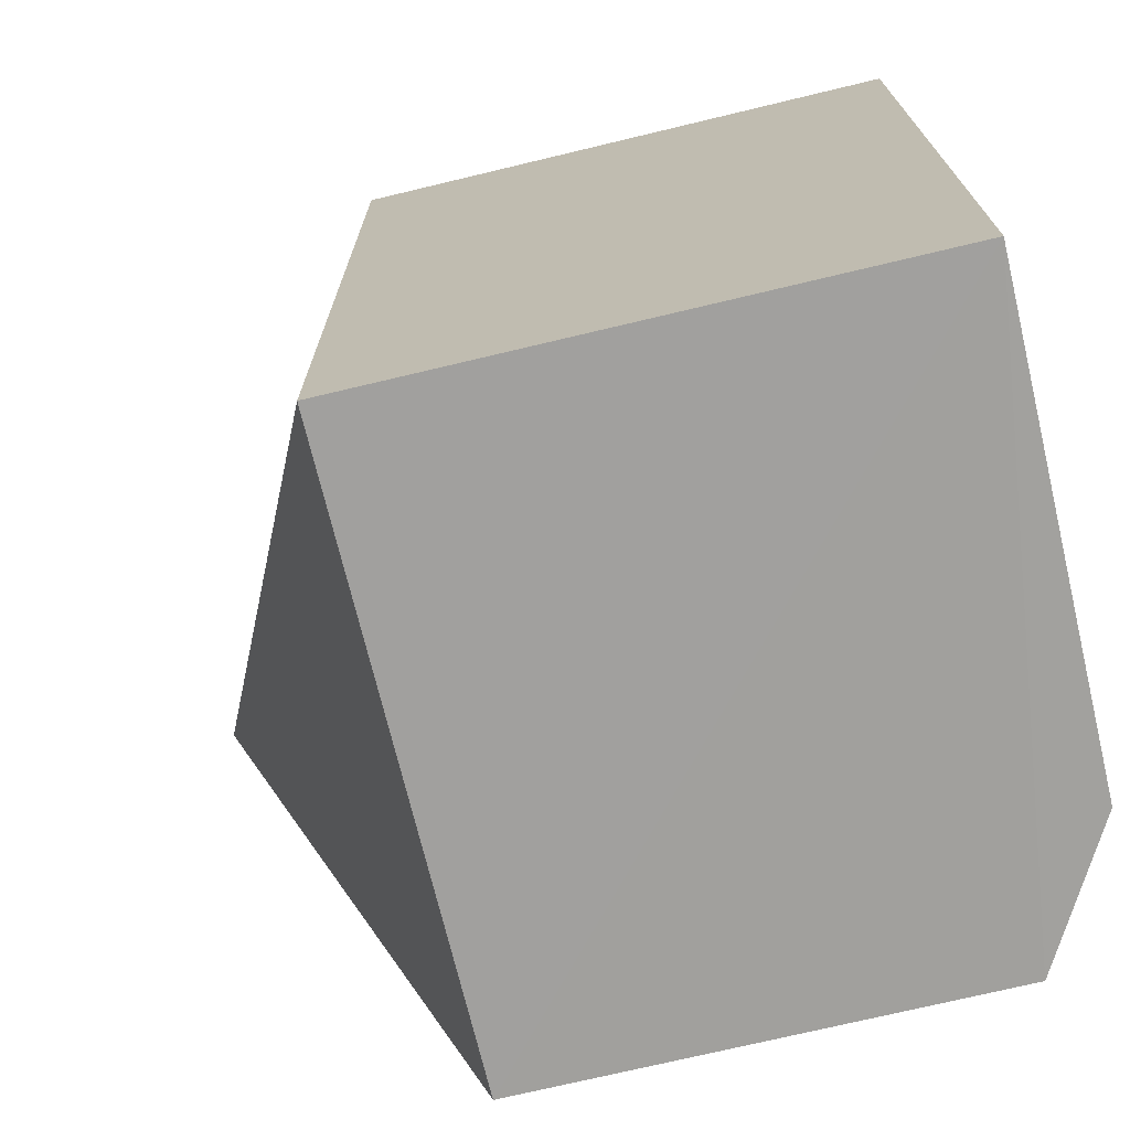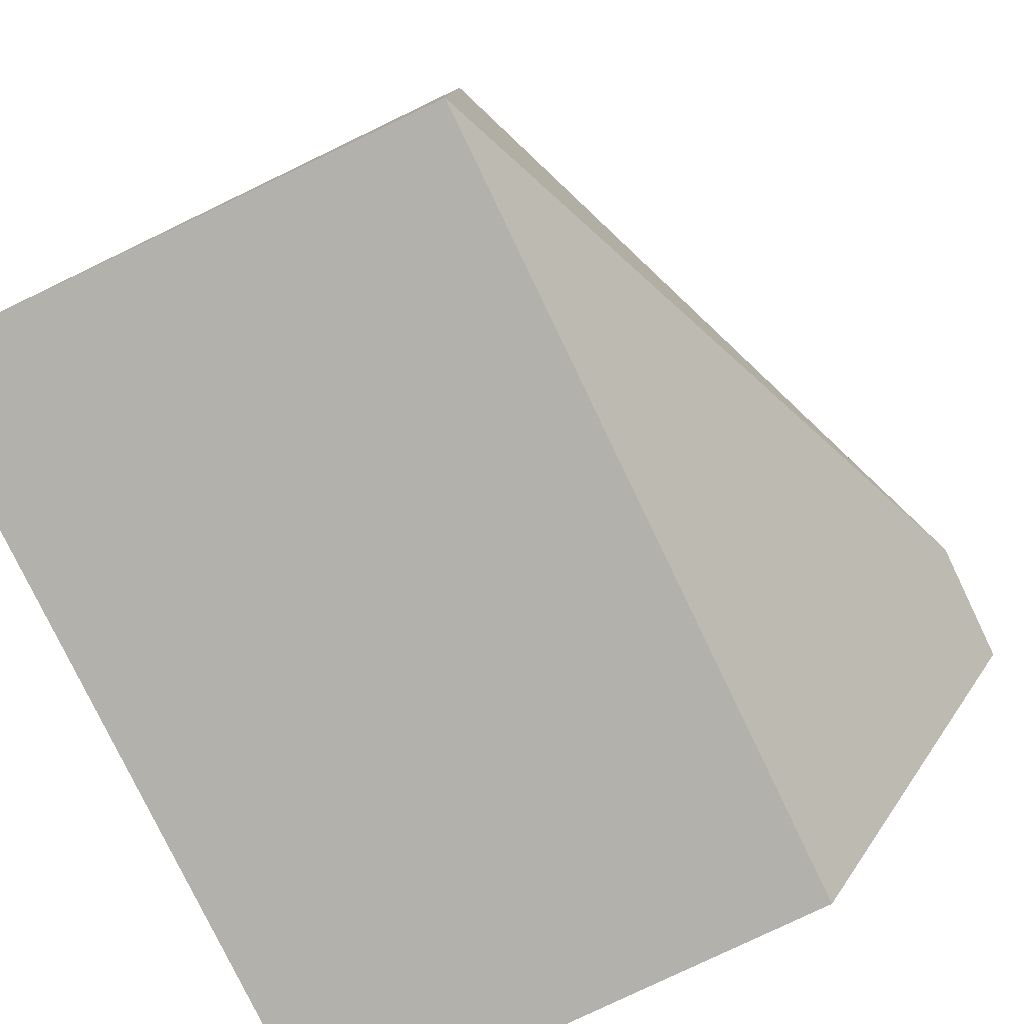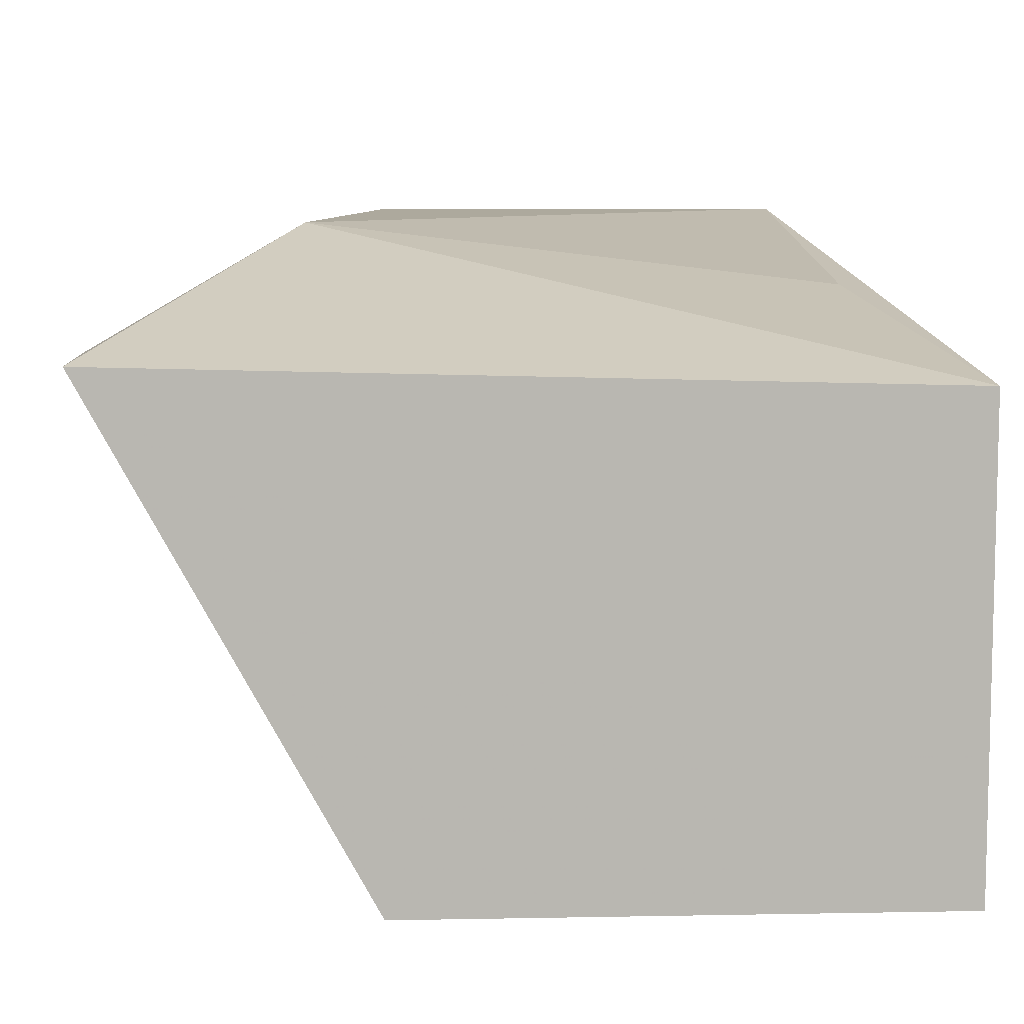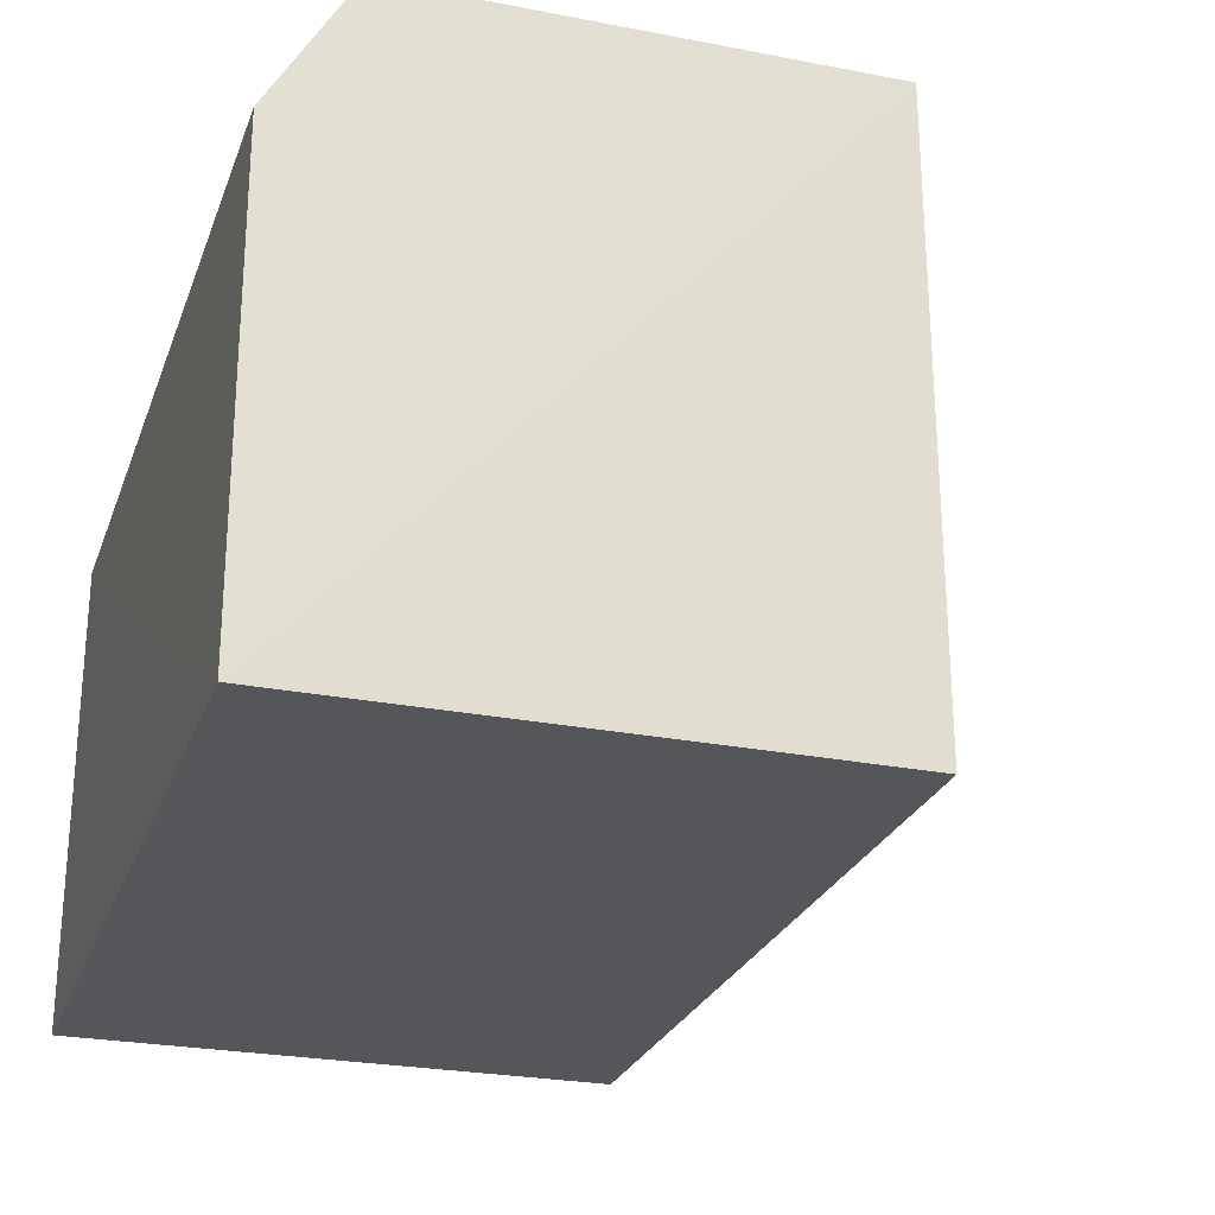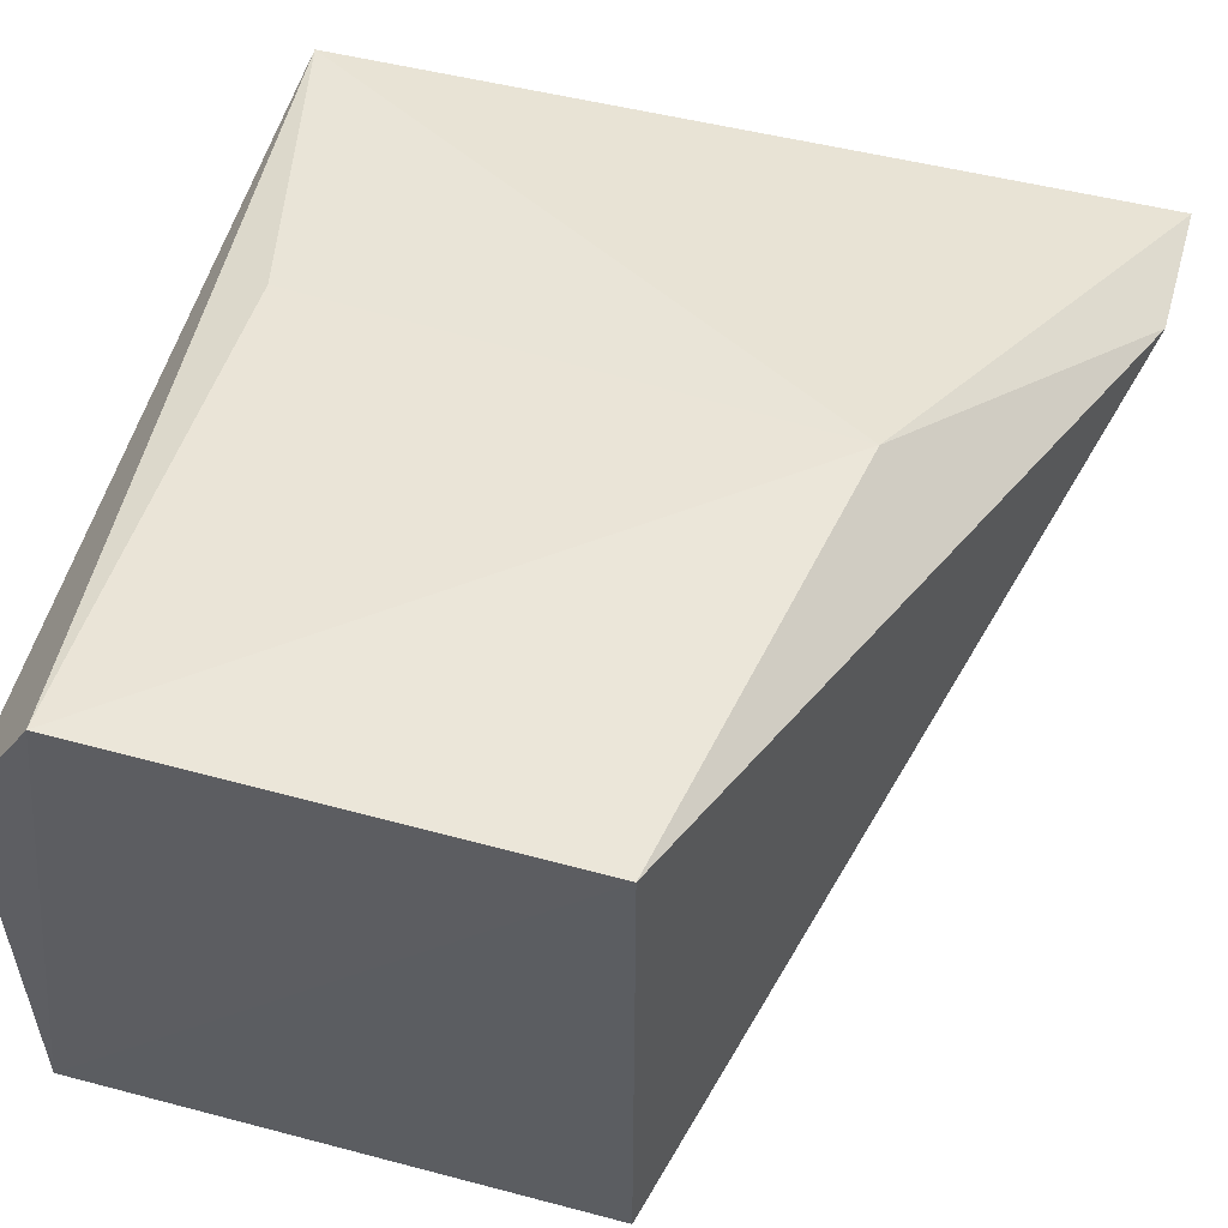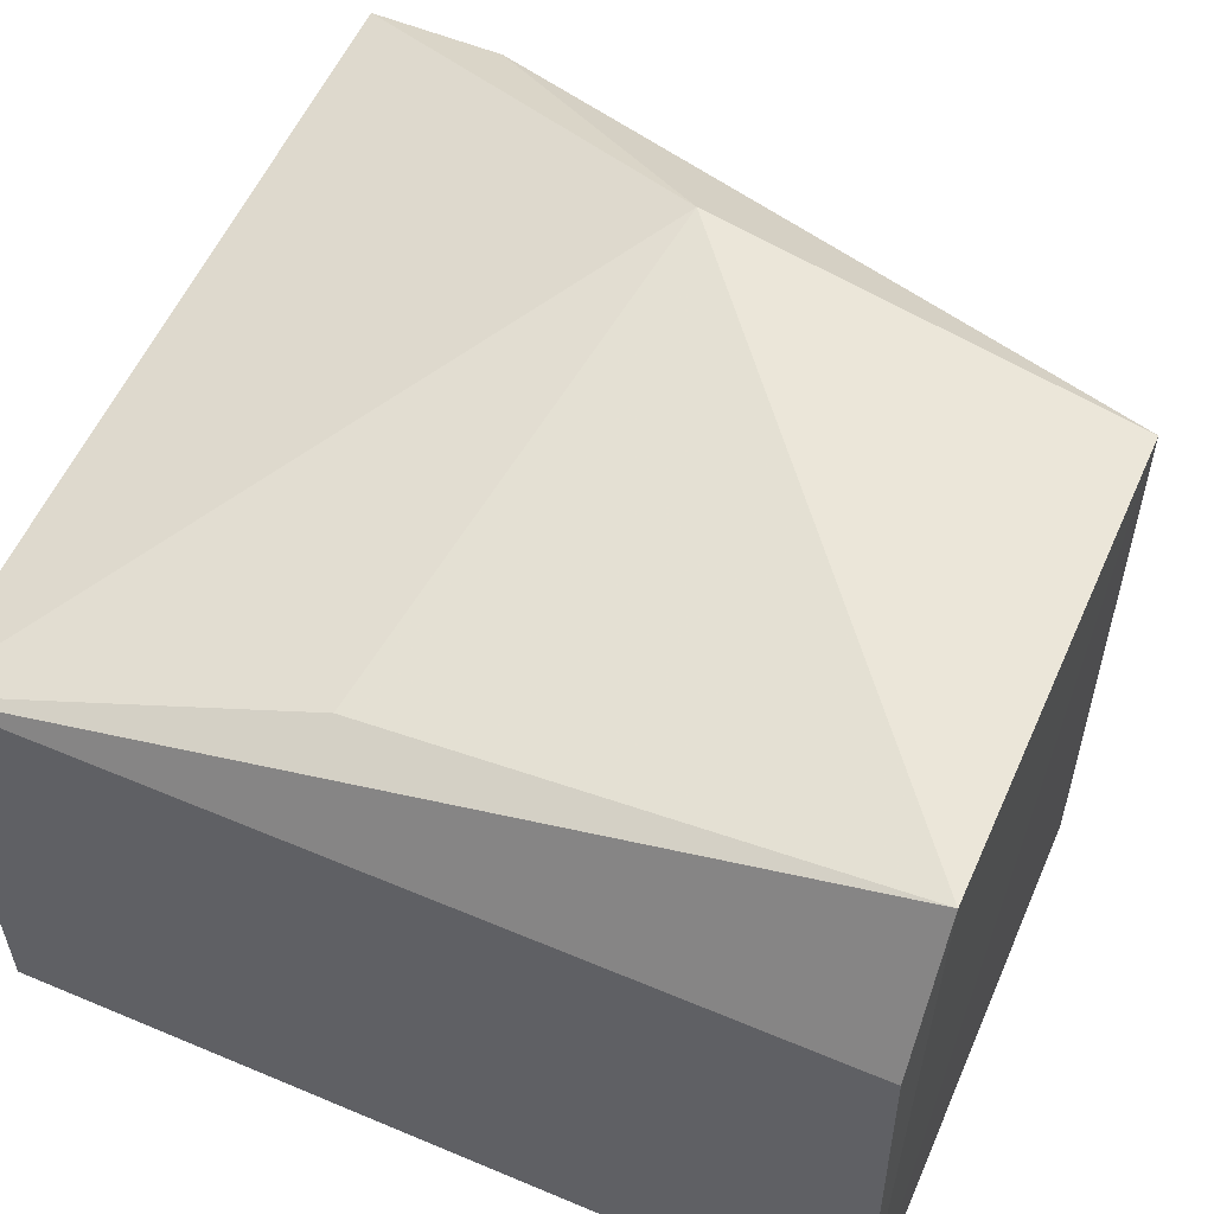
<metadata>
{"format":"obj","ext":"obj","renderer":"f3d","projection":"perspective","resolution":1024,"background":"white","views":[{"elev":-72.1,"azim":13.5,"up":"+Z"},{"elev":-79.1,"azim":-154.3,"up":"+Y"},{"elev":8.5,"azim":-2.9,"up":"+Y"},{"elev":-25.5,"azim":162.6,"up":"+Y"},{"elev":55.7,"azim":-164.2,"up":"+Y"},{"elev":55.6,"azim":113.8,"up":"+Y"}]}
</metadata>
<code>
v 0.07423 0.03123 0.05339
v 0.07425 0.001211 0.05338
v 0.07426 0.001212 0.0003757
v 0.04016 0.03967 0.0006728
v 0.02294 0.03252 0.05339
v 0.06922 0.03966 0.000731
v 0.04011 0.001208 0.000556
v 0.07423 0.03102 0.000794
v 0.03524 0.03949 0.0276
v 0.04009 0.001211 0.05338
v 0.02294 0.03253 0.04485
v 0.06911 0.03566 0.03221
f 1 2 3
f 5 2 1
f 6 3 4
f 7 3 2
f 7 4 3
f 8 6 1
f 8 1 3
f 8 3 6
f 9 5 1
f 9 6 4
f 10 7 2
f 10 2 5
f 10 5 7
f 11 7 5
f 11 4 7
f 11 9 4
f 11 5 9
f 12 9 1
f 12 1 6
f 12 6 9

</code>
